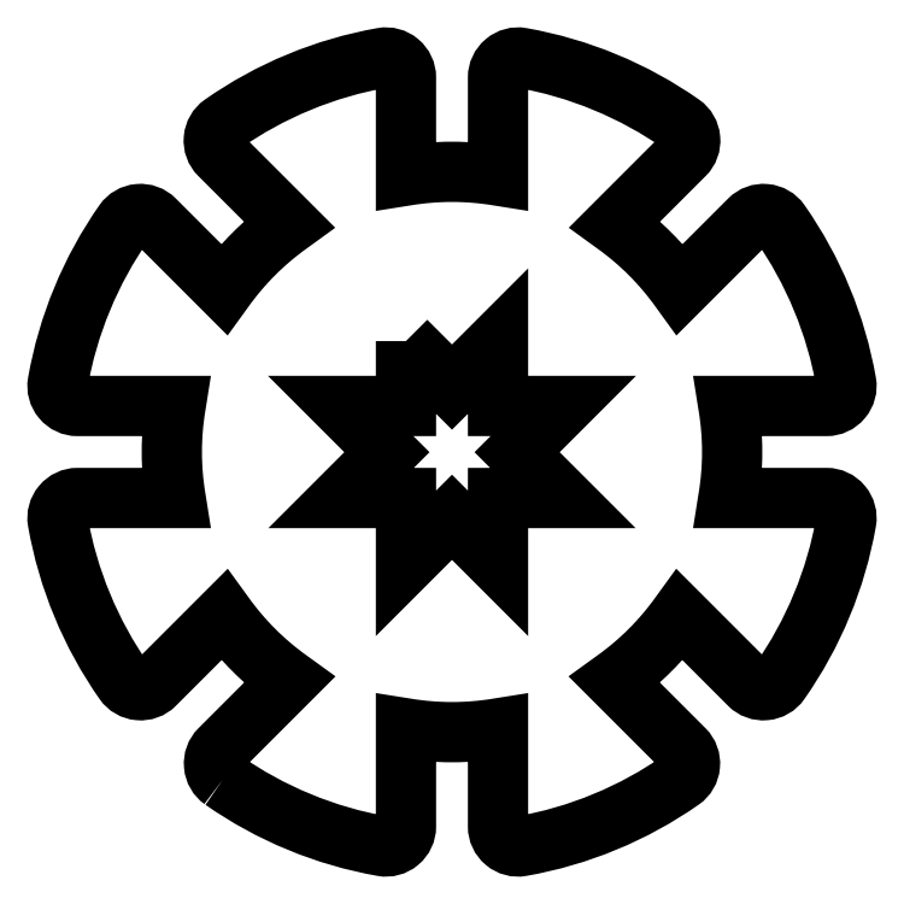
<metadata>
{"format":"dxf","ext":"dxf","renderer":"ezdxf+matplotlib","layout":"modelspace","background":"white","min_lineweight":24,"dpi":150}
</metadata>
<code>
0
SECTION
2
ENTITIES
0
LWPOLYLINE
8
0
90
48
70
1
43
0
10
-11.46
20
3.612
42
-0.4664
10
-11.6
20
5.139
10
-8.133
20
8.604
42
-0.0827
10
-11.39
20
11.86
10
-14.85
20
8.389
42
-0.4662
10
-16.38
20
8.523
42
-0.1096
10
-19.7
20
16.53
42
-0.4663
10
-18.71
20
17.7
10
-13.81
20
17.7
42
-0.0827
10
-13.81
20
22.3
10
-18.71
20
22.3
42
-0.4663
10
-19.7
20
23.47
42
-0.1094
10
-16.39
20
31.46
42
-0.4664
10
-14.86
20
31.6
10
-11.4
20
28.13
42
-0.0827
10
-8.144
20
31.39
10
-11.61
20
34.85
42
-0.4662
10
-11.48
20
36.38
42
-0.1096
10
-3.474
20
39.7
42
-0.4663
10
-2.3
20
38.71
10
-2.3
20
33.81
42
-0.0827
10
2.3
20
33.81
10
2.3
20
38.71
42
-0.4663
10
3.474
20
39.7
42
-0.1096
10
11.48
20
36.38
42
-0.4662
10
11.61
20
34.85
10
8.145
20
31.39
42
-0.0827
10
11.4
20
28.13
10
14.86
20
31.6
42
-0.4664
10
16.39
20
31.46
42
-0.1094
10
19.7
20
23.47
42
-0.4663
10
18.71
20
22.3
10
13.81
20
22.3
42
-0.0827
10
13.81
20
17.7
10
18.71
20
17.7
42
-0.4663
10
19.7
20
16.53
42
-0.1096
10
16.38
20
8.523
42
-0.4662
10
14.85
20
8.389
10
11.39
20
11.86
42
-0.0827
10
8.133
20
8.604
10
11.6
20
5.139
42
-0.4664
10
11.46
20
3.612
42
-0.1094
10
3.474
20
0.304
42
-0.4663
10
2.3
20
1.289
10
2.3
20
6.19
42
-0.0827
10
-2.3
20
6.19
10
-2.3
20
1.289
42
-0.4663
10
-3.474
20
0.304
42
-0.1094
0
LWPOLYLINE
8
0
90
16
70
1
43
0
10
-2.3
20
25.54
10
-2.3
20
22.3
10
-5.563
20
22.3
10
-3.252
20
19.99
10
-5.542
20
17.7
10
-2.3
20
17.7
10
-2.3
20
14.44
10
0.0003007
20
16.74
10
2.3
20
14.44
10
2.3
20
17.7
10
5.543
20
17.7
10
3.253
20
19.99
10
5.563
20
22.3
10
2.3
20
22.3
10
2.3
20
25.54
10
0.0003789
20
23.24
0
ENDSEC
0
EOF

</code>
